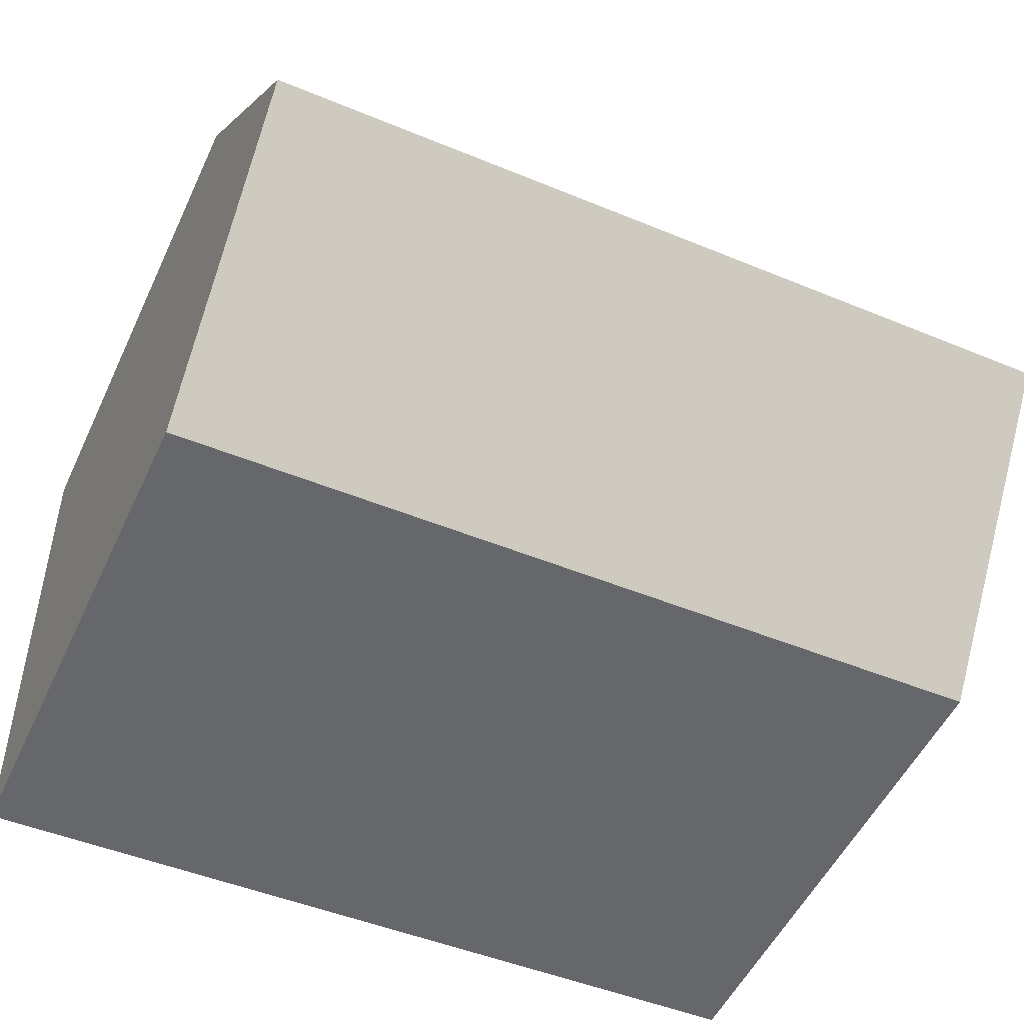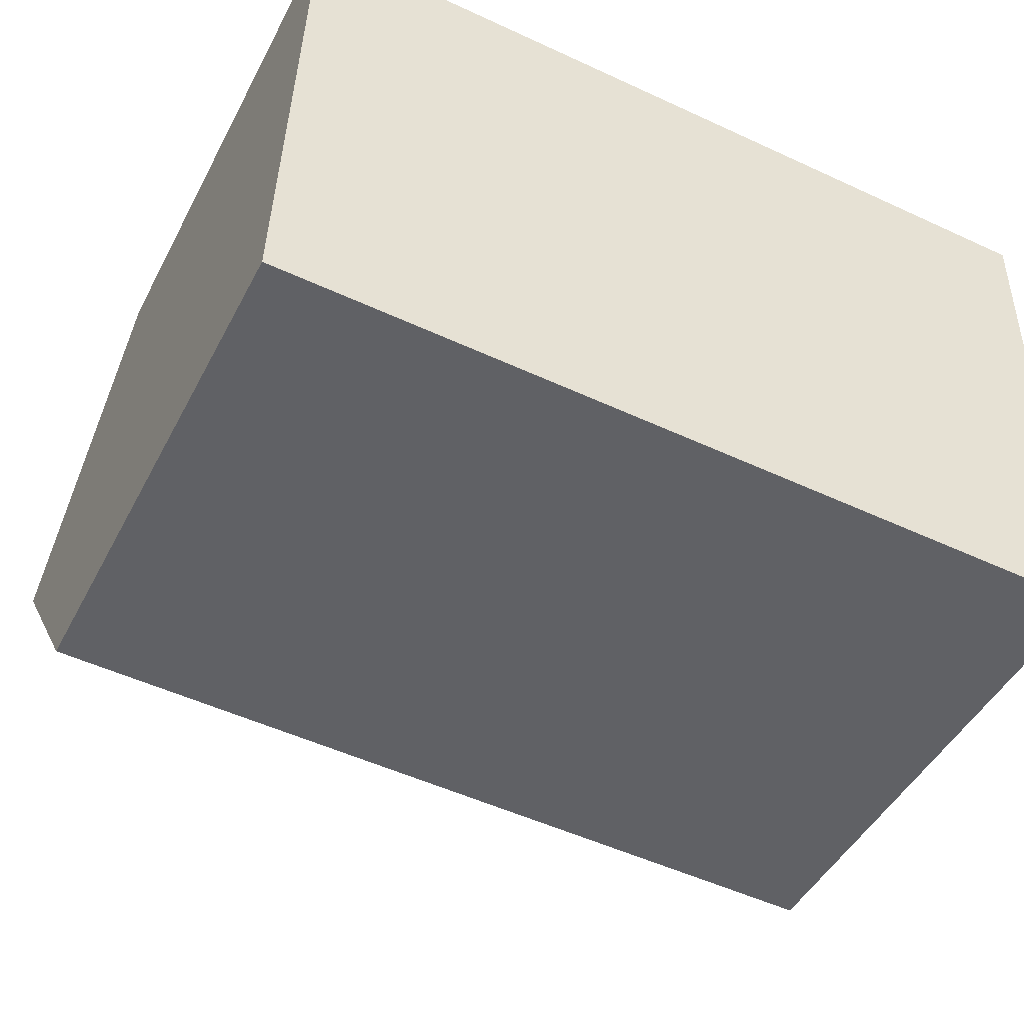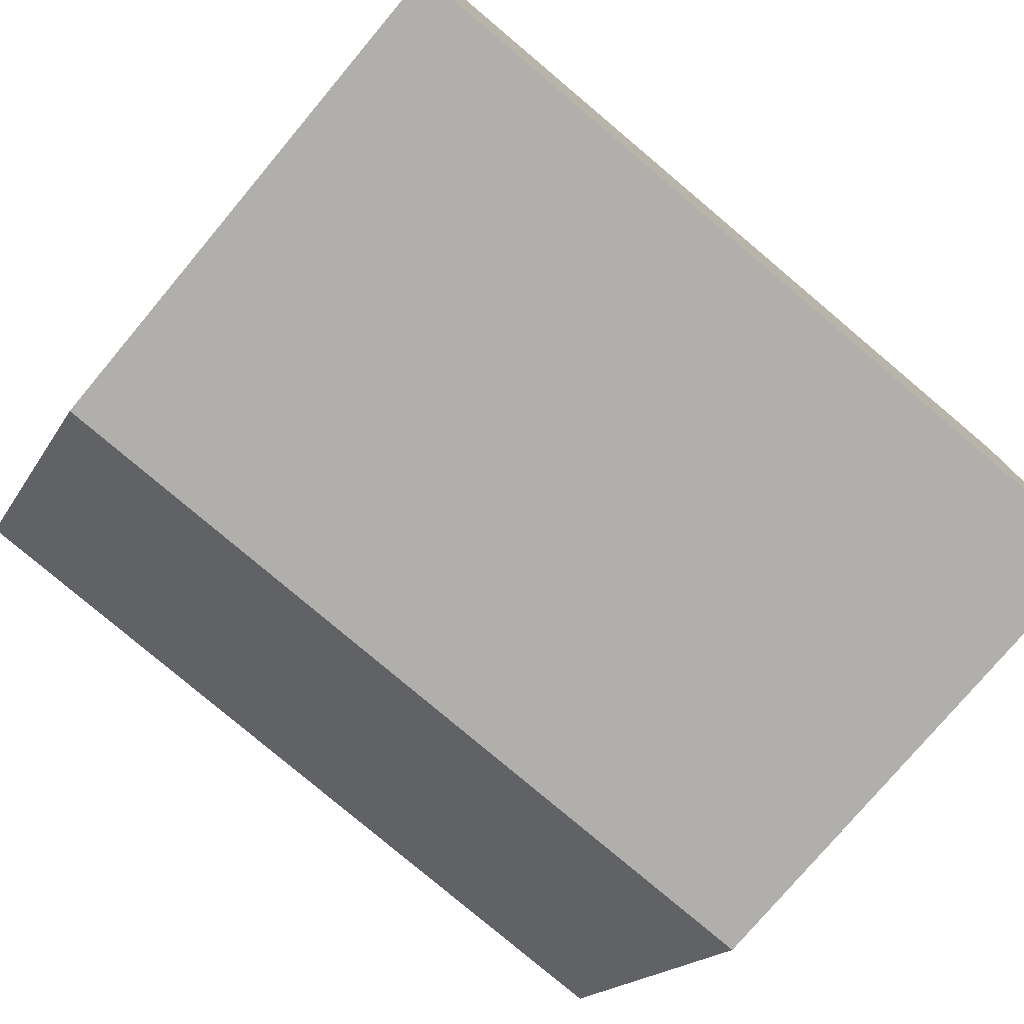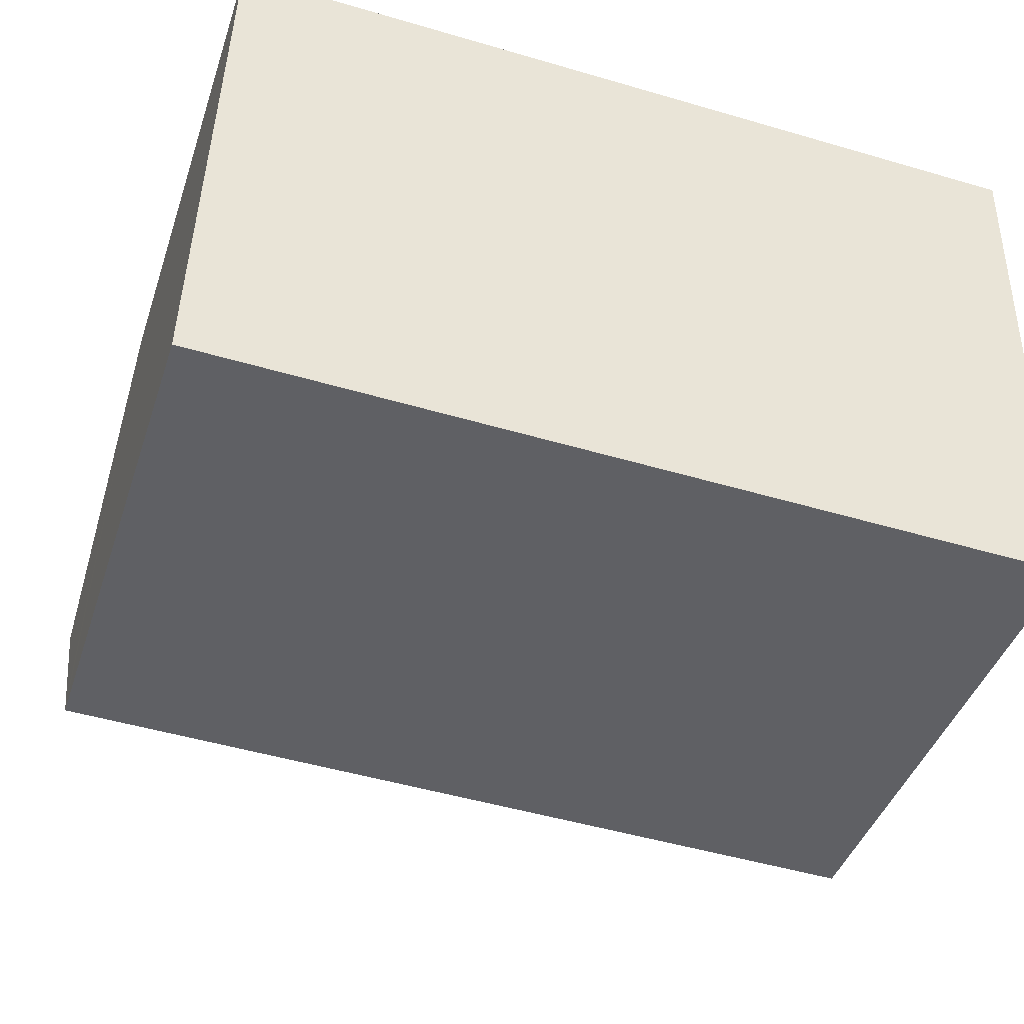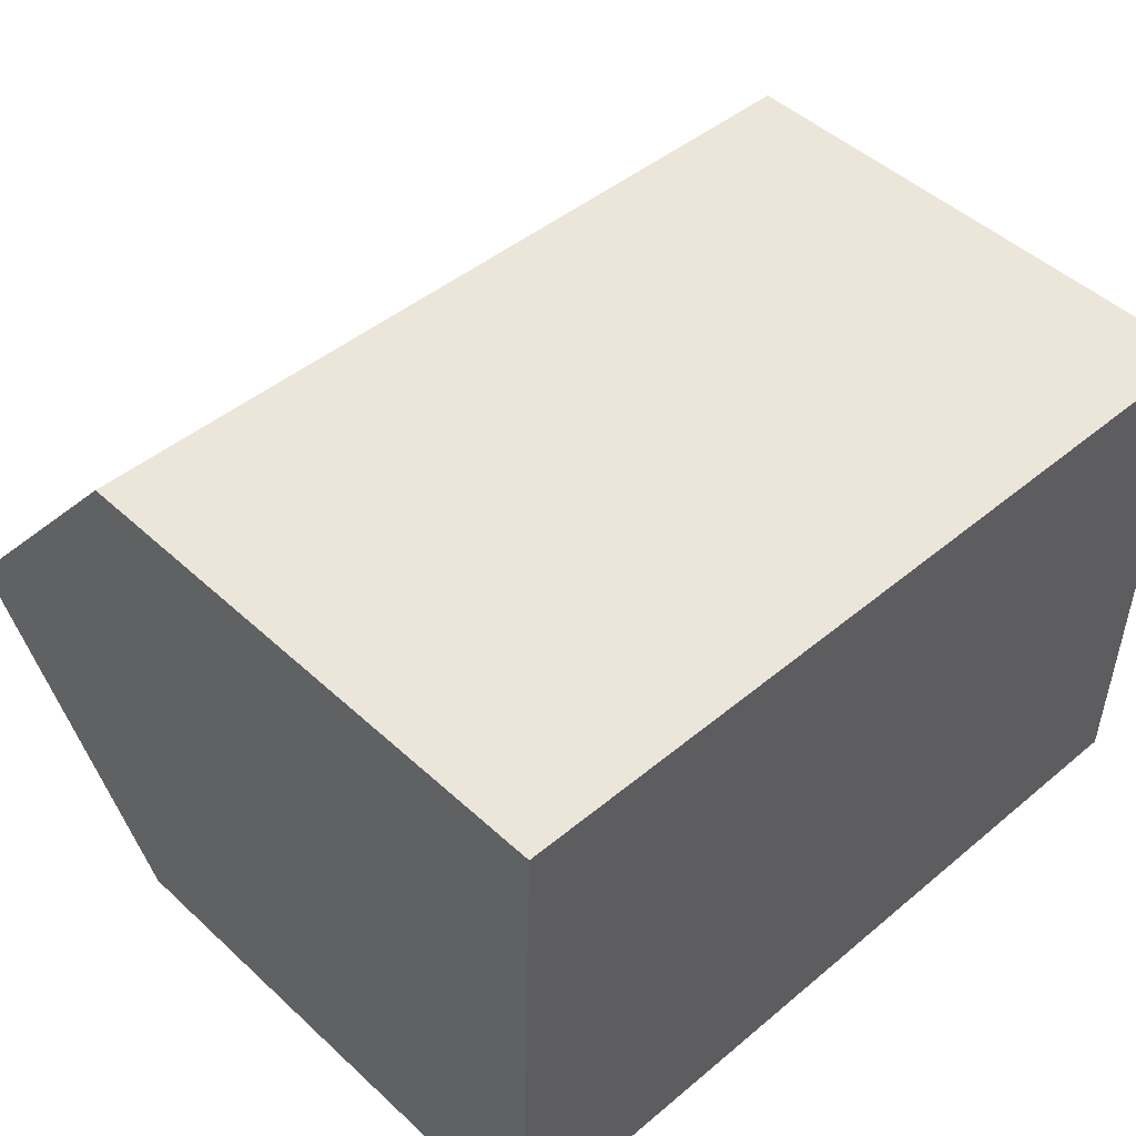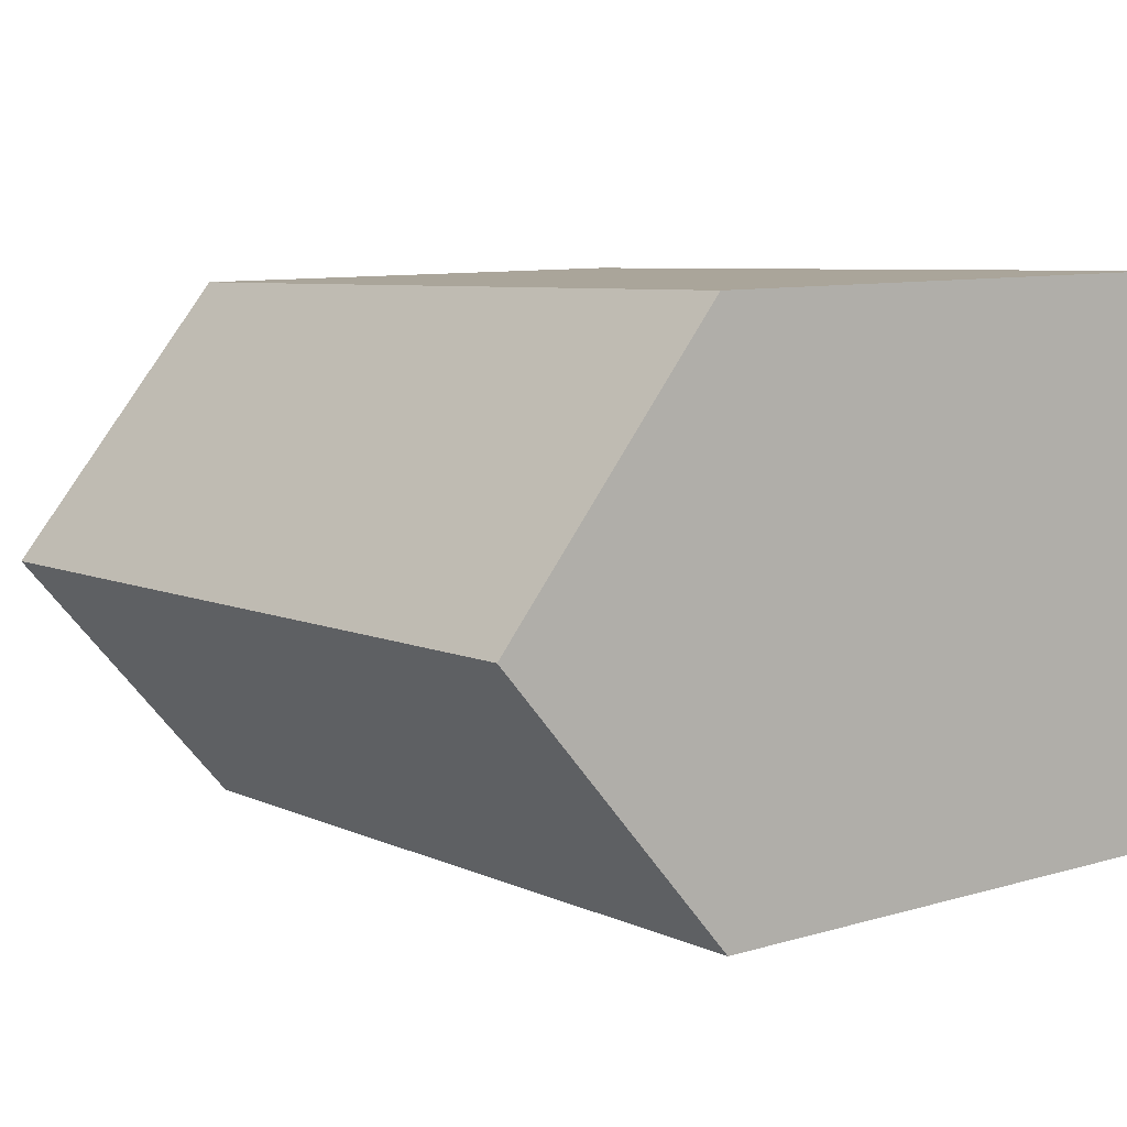
<metadata>
{"format":"obj","ext":"obj","renderer":"f3d","projection":"perspective","resolution":1024,"background":"white","views":[{"elev":-52.8,"azim":155.1,"up":"+Z"},{"elev":-47.0,"azim":-26.6,"up":"+Z"},{"elev":-77.3,"azim":-40.0,"up":"+Z"},{"elev":-42.6,"azim":-17.9,"up":"+Z"},{"elev":47.8,"azim":-44.1,"up":"+Z"},{"elev":9.4,"azim":-127.2,"up":"+Z"}]}
</metadata>
<code>
v  0.016 10.58 0.53
v  7.09 10.14 -0.261
v  0 10.14 6.209e-16
v  0.162 14.51 5.267
v  16.12 14.51 4.68
v  8.779 10.14 -0.323
v  16 10.14 -0.589
v  16.02 10.58 -0.061
v  16.24 10.12 9.971
v  0.324 10.16 10.51
v  16 3.607e-17 -0.589
v  8.779 1.978e-17 -0.323
v  7.09 1.598e-17 -0.261
v  0 0 0
v  0.324 -6.438e-16 10.51
v  0.162 -3.225e-16 5.267
v  0.016 -3.245e-17 0.53
v  16.24 -6.105e-16 9.971
v  16.12 -2.866e-16 4.68
v  16.02 3.735e-18 -0.061
g defaultobject
f 1 2 3
f 2 1 4
f 2 4 5
f 2 5 6
f 6 5 7
f 7 5 8
f 9 4 10
f 4 9 5
f 11 6 7
f 6 11 2
f 2 11 3
f 3 11 12
f 3 12 13
f 3 13 14
f 1 10 4
f 10 1 3
f 10 3 14
f 10 14 15
f 15 14 16
f 16 14 17
f 15 9 10
f 9 15 18
f 18 5 9
f 5 18 8
f 8 18 7
f 7 18 19
f 7 19 11
f 11 19 20
f 13 17 14
f 17 13 16
f 16 13 15
f 15 13 18
f 18 13 12
f 18 12 11
f 18 11 20
f 18 20 19

</code>
